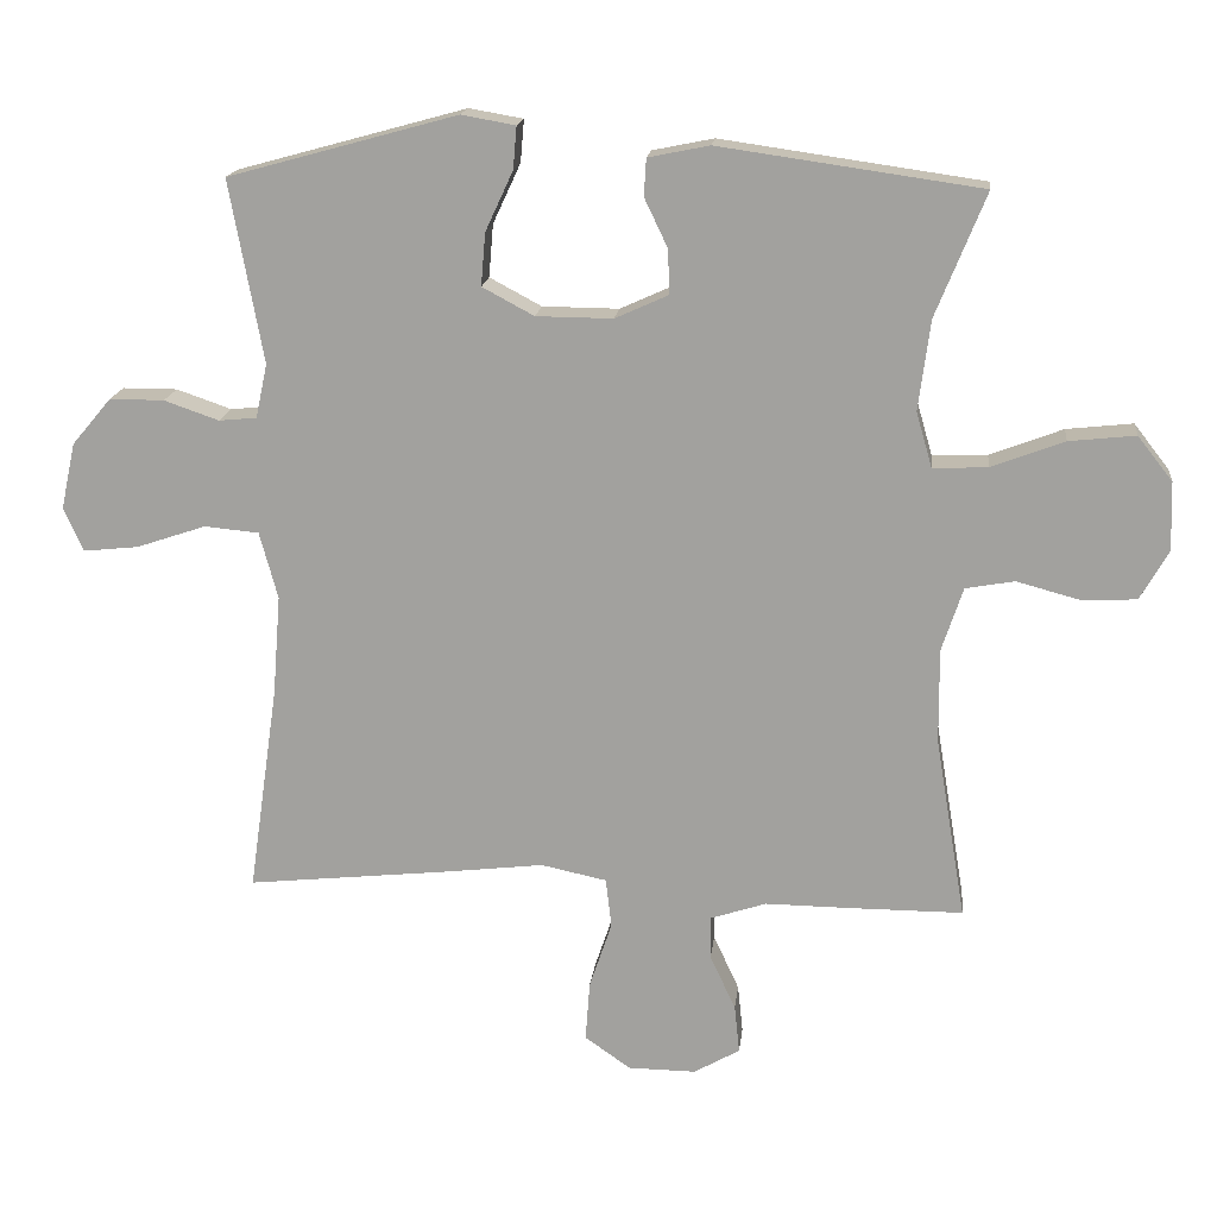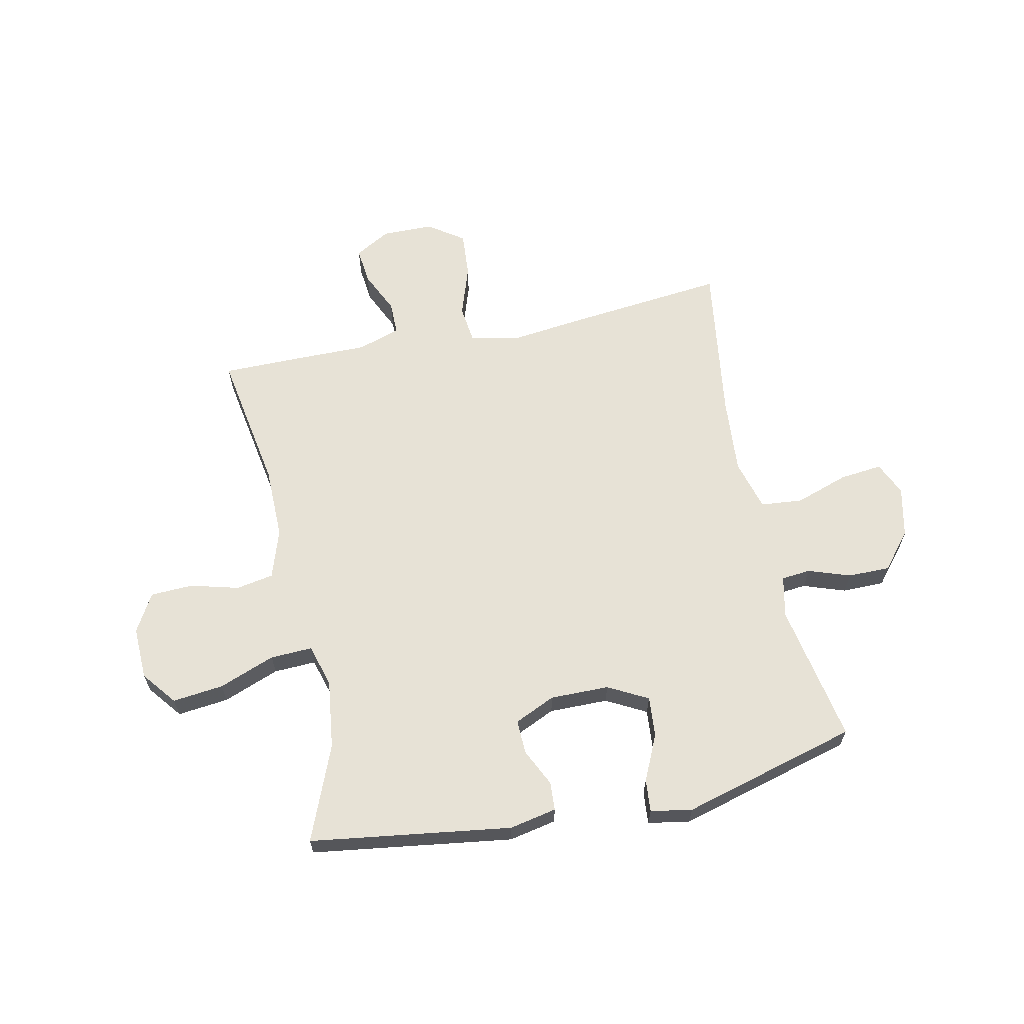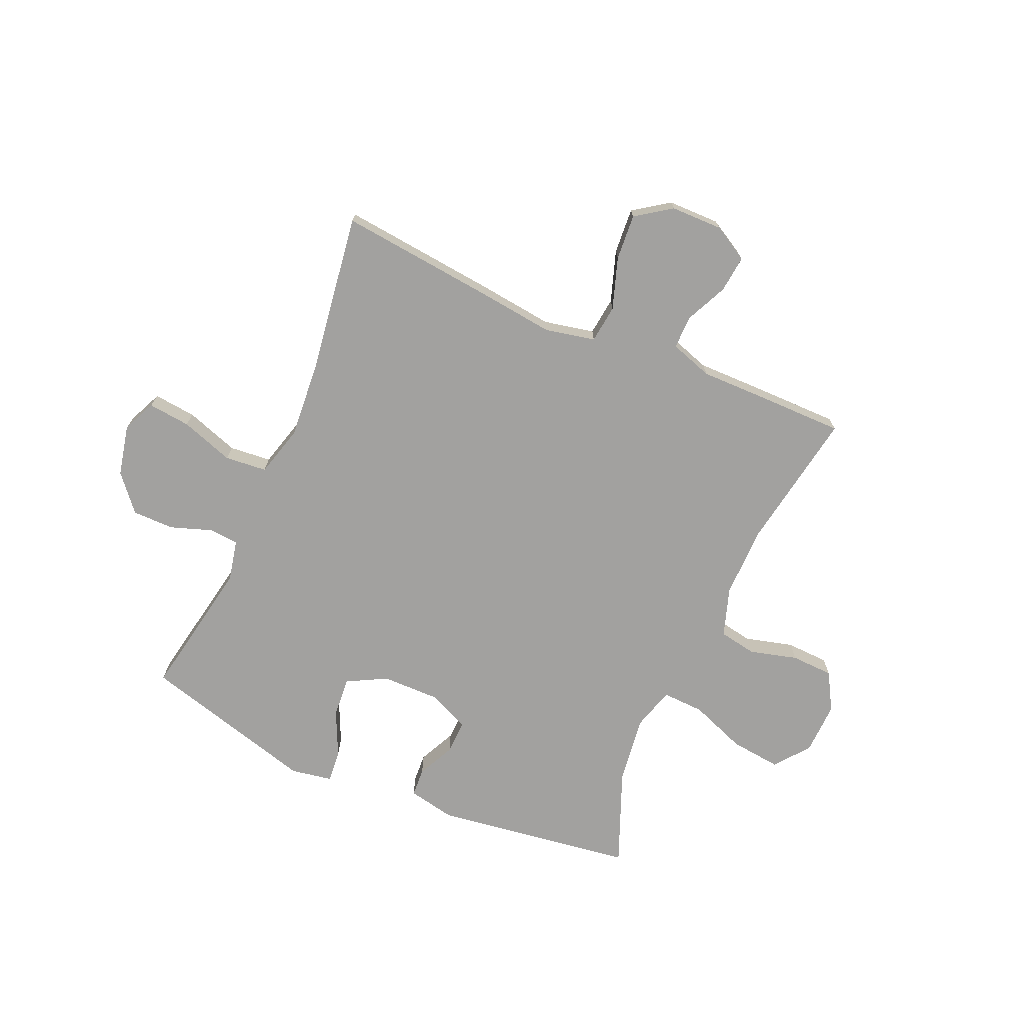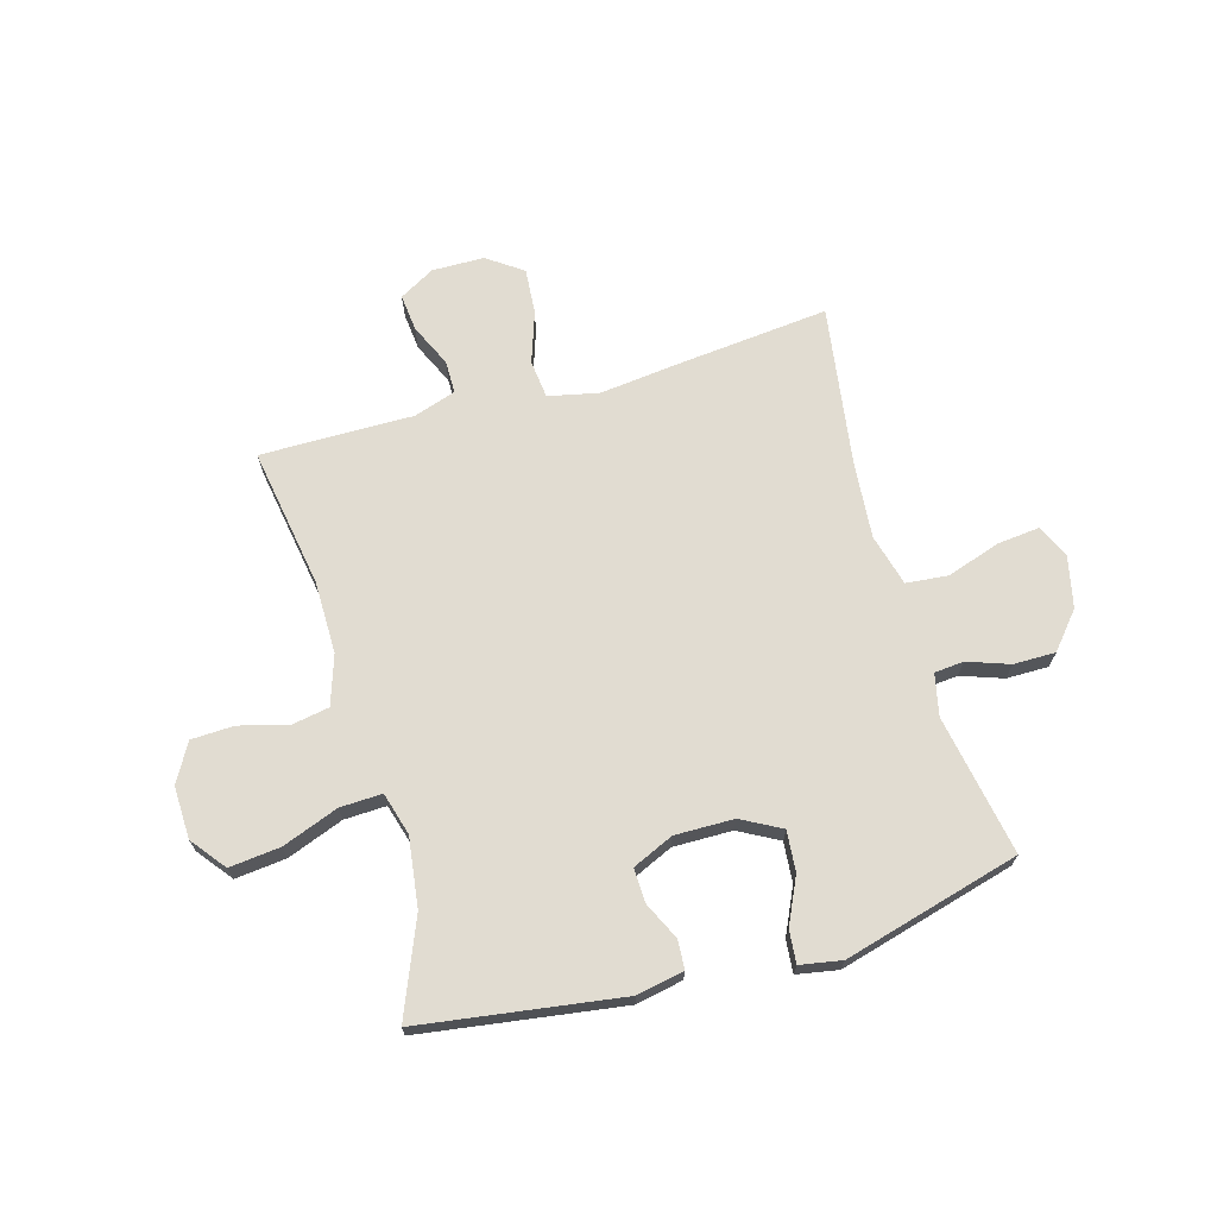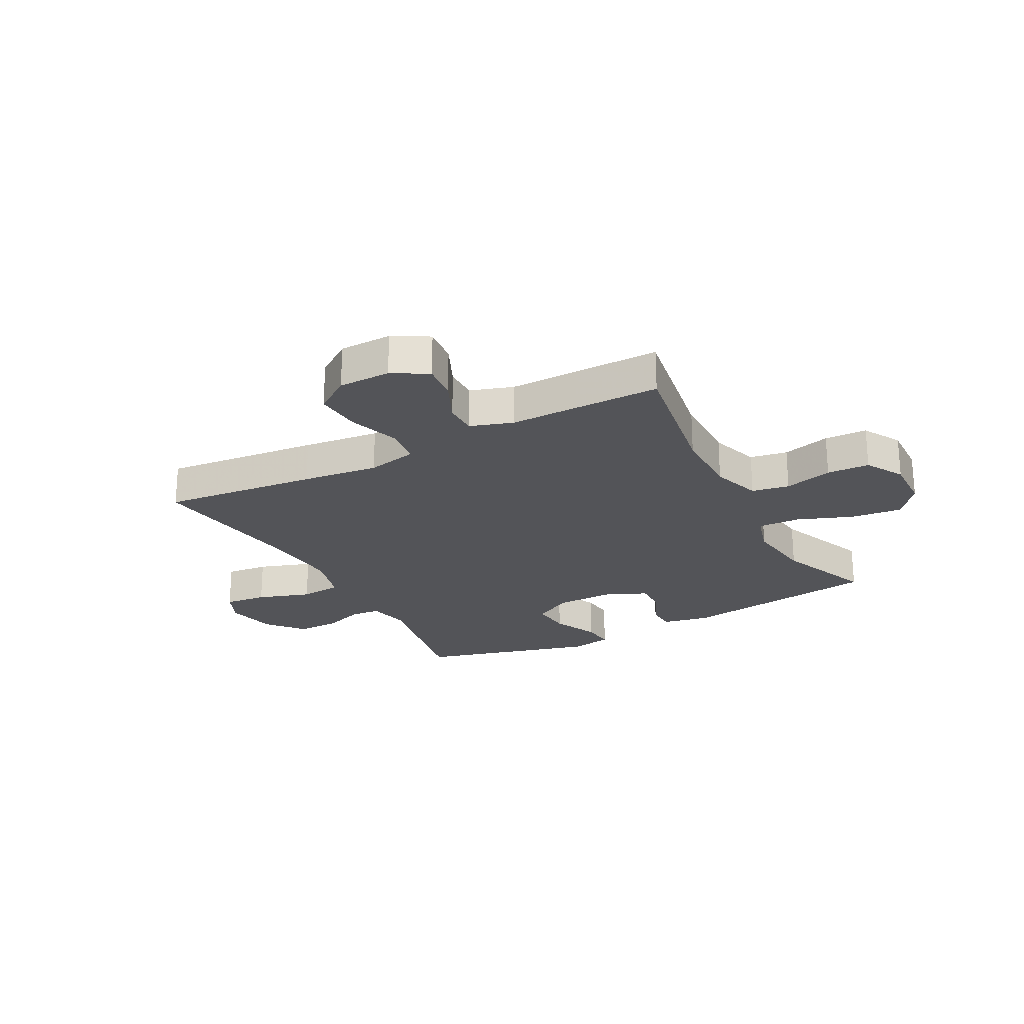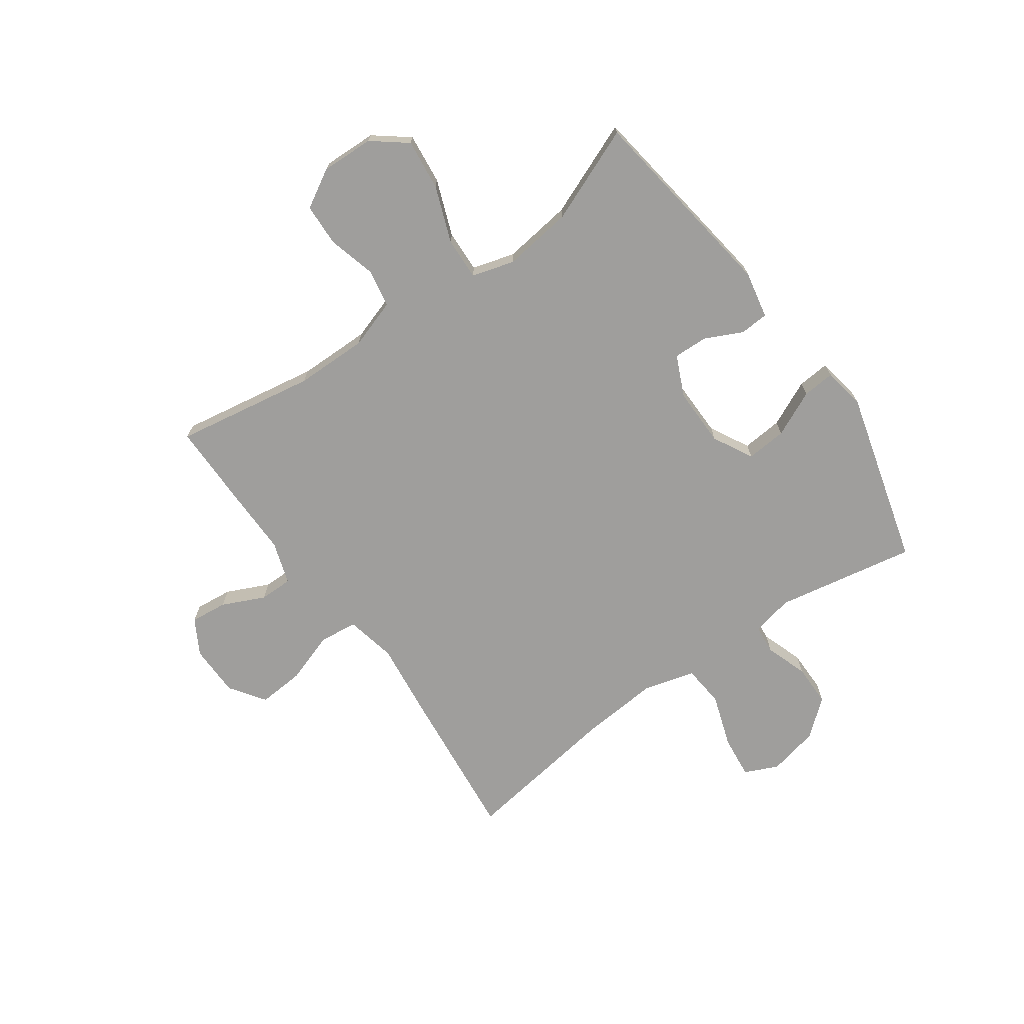
<metadata>
{"format":"obj","ext":"obj","renderer":"f3d","projection":"perspective","resolution":1024,"background":"white","views":[{"elev":16.8,"azim":-173.7,"up":"+Z"},{"elev":63.5,"azim":-12.0,"up":"+Y"},{"elev":-72.2,"azim":156.4,"up":"+Y"},{"elev":69.1,"azim":-15.8,"up":"+Y"},{"elev":-23.6,"azim":-151.9,"up":"+Y"},{"elev":-70.9,"azim":-54.6,"up":"+Y"}]}
</metadata>
<code>
v -0.5 0.07 -0.5
v -0.458 0.07 -0.25
v -0.457 0.07 -0.121
v -0.486 0.07 -0.033
v -0.553 0.07 -0.021
v -0.639 0.07 -0.044
v -0.715 0.07 -0.041
v -0.754 0.07 0.027
v -0.751 0.07 0.121
v -0.703 0.07 0.182
v -0.612 0.07 0.172
v -0.512 0.07 0.134
v -0.437 0.07 0.131
v -0.415 0.07 0.207
v -0.431 0.07 0.33
v -0.5 0.07 0.5
v -0.141 0.07 0.551
v -0.057 0.07 0.534
v -0.054 0.07 0.483
v -0.086 0.07 0.416
v -0.088 0.07 0.355
v -0.015 0.07 0.322
v 0.09 0.07 0.323
v 0.161 0.07 0.361
v 0.155 0.07 0.433
v 0.117 0.07 0.515
v 0.112 0.07 0.573
v 0.186 0.07 0.586
v 0.5 0.07 0.5
v 0.454 0.07 0.25
v 0.47 0.07 0.176
v 0.522 0.07 0.171
v 0.597 0.07 0.197
v 0.672 0.07 0.197
v 0.726 0.07 0.133
v 0.746 0.07 0.042
v 0.719 0.07 -0.018
v 0.643 0.07 -0.01
v 0.548 0.07 0.022
v 0.473 0.07 0.015
v 0.448 0.07 -0.077
v 0.459 0.07 -0.215
v 0.5 0.07 -0.5
v 0.222 0.07 -0.471
v 0.086 0.07 -0.455
v -0.004 0.07 -0.474
v -0.012 0.07 -0.542
v 0.019 0.07 -0.634
v 0.025 0.07 -0.716
v -0.038 0.07 -0.76
v -0.131 0.07 -0.761
v -0.194 0.07 -0.725
v -0.187 0.07 -0.659
v -0.152 0.07 -0.583
v -0.152 0.07 -0.524
v -0.228 0.07 -0.499
v -0.349 0.07 -0.5
v -0.5 0 -0.5
v -0.458 0 -0.25
v -0.457 0 -0.121
v -0.486 0 -0.033
v -0.553 0 -0.021
v -0.639 0 -0.044
v -0.715 0 -0.041
v -0.754 0 0.027
v -0.751 0 0.121
v -0.703 0 0.182
v -0.612 0 0.172
v -0.512 0 0.134
v -0.437 0 0.131
v -0.415 0 0.207
v -0.431 0 0.33
v -0.5 0 0.5
v -0.141 0 0.551
v -0.057 0 0.534
v -0.054 0 0.483
v -0.086 0 0.416
v -0.088 0 0.355
v -0.015 0 0.322
v 0.09 0 0.323
v 0.161 0 0.361
v 0.155 0 0.433
v 0.117 0 0.515
v 0.112 0 0.573
v 0.186 0 0.586
v 0.5 0 0.5
v 0.454 0 0.25
v 0.47 0 0.176
v 0.522 0 0.171
v 0.597 0 0.197
v 0.672 0 0.197
v 0.726 0 0.133
v 0.746 0 0.042
v 0.719 0 -0.018
v 0.643 0 -0.01
v 0.548 0 0.022
v 0.473 0 0.015
v 0.448 0 -0.077
v 0.459 0 -0.215
v 0.5 0 -0.5
v 0.222 0 -0.471
v 0.086 0 -0.455
v -0.004 0 -0.474
v -0.012 0 -0.542
v 0.019 0 -0.634
v 0.025 0 -0.716
v -0.038 0 -0.76
v -0.131 0 -0.761
v -0.194 0 -0.725
v -0.187 0 -0.659
v -0.152 0 -0.583
v -0.152 0 -0.524
v -0.228 0 -0.499
v -0.349 0 -0.5
f 56 57 1 2
f 55 56 2 3
f 51 52 53 54
f 51 54 55
f 50 51 55
f 47 48 49 50
f 46 47 50 55
f 42 43 44 45
f 41 42 45 46
f 40 41 46 55
f 36 37 38 39
f 36 39 40
f 35 36 40
f 32 33 34 35
f 31 32 35 40
f 30 31 40 55
f 25 26 27 28
f 24 25 28 29
f 23 24 29 30
f 17 18 19 20
f 15 16 17 20
f 14 15 20 21
f 13 14 21 22
f 9 10 11 12
f 9 12 13
f 8 9 13
f 5 6 7 8
f 4 5 8 13
f 22 23 30 55
f 13 22 55
f 3 4 13 55
f 59 58 114 113
f 60 59 113 112
f 111 110 109 108
f 112 111 108
f 112 108 107
f 107 106 105 104
f 112 107 104 103
f 102 101 100 99
f 103 102 99 98
f 112 103 98 97
f 96 95 94 93
f 97 96 93
f 97 93 92
f 92 91 90 89
f 97 92 89 88
f 112 97 88 87
f 85 84 83 82
f 86 85 82 81
f 87 86 81 80
f 77 76 75 74
f 77 74 73 72
f 78 77 72 71
f 79 78 71 70
f 69 68 67 66
f 70 69 66
f 70 66 65
f 65 64 63 62
f 70 65 62 61
f 112 87 80 79
f 112 79 70
f 112 70 61 60
f 1 58 59 2
f 2 59 60 3
f 3 60 61 4
f 4 61 62 5
f 5 62 63 6
f 6 63 64 7
f 7 64 65 8
f 8 65 66 9
f 9 66 67 10
f 10 67 68 11
f 11 68 69 12
f 12 69 70 13
f 13 70 71 14
f 14 71 72 15
f 15 72 73 16
f 16 73 74 17
f 17 74 75 18
f 18 75 76 19
f 19 76 77 20
f 20 77 78 21
f 21 78 79 22
f 22 79 80 23
f 23 80 81 24
f 24 81 82 25
f 25 82 83 26
f 26 83 84 27
f 27 84 85 28
f 28 85 86 29
f 29 86 87 30
f 30 87 88 31
f 31 88 89 32
f 32 89 90 33
f 33 90 91 34
f 34 91 92 35
f 35 92 93 36
f 36 93 94 37
f 37 94 95 38
f 38 95 96 39
f 39 96 97 40
f 40 97 98 41
f 41 98 99 42
f 42 99 100 43
f 43 100 101 44
f 44 101 102 45
f 45 102 103 46
f 46 103 104 47
f 47 104 105 48
f 48 105 106 49
f 49 106 107 50
f 50 107 108 51
f 51 108 109 52
f 52 109 110 53
f 53 110 111 54
f 54 111 112 55
f 55 112 113 56
f 56 113 114 57
f 57 114 58 1

</code>
